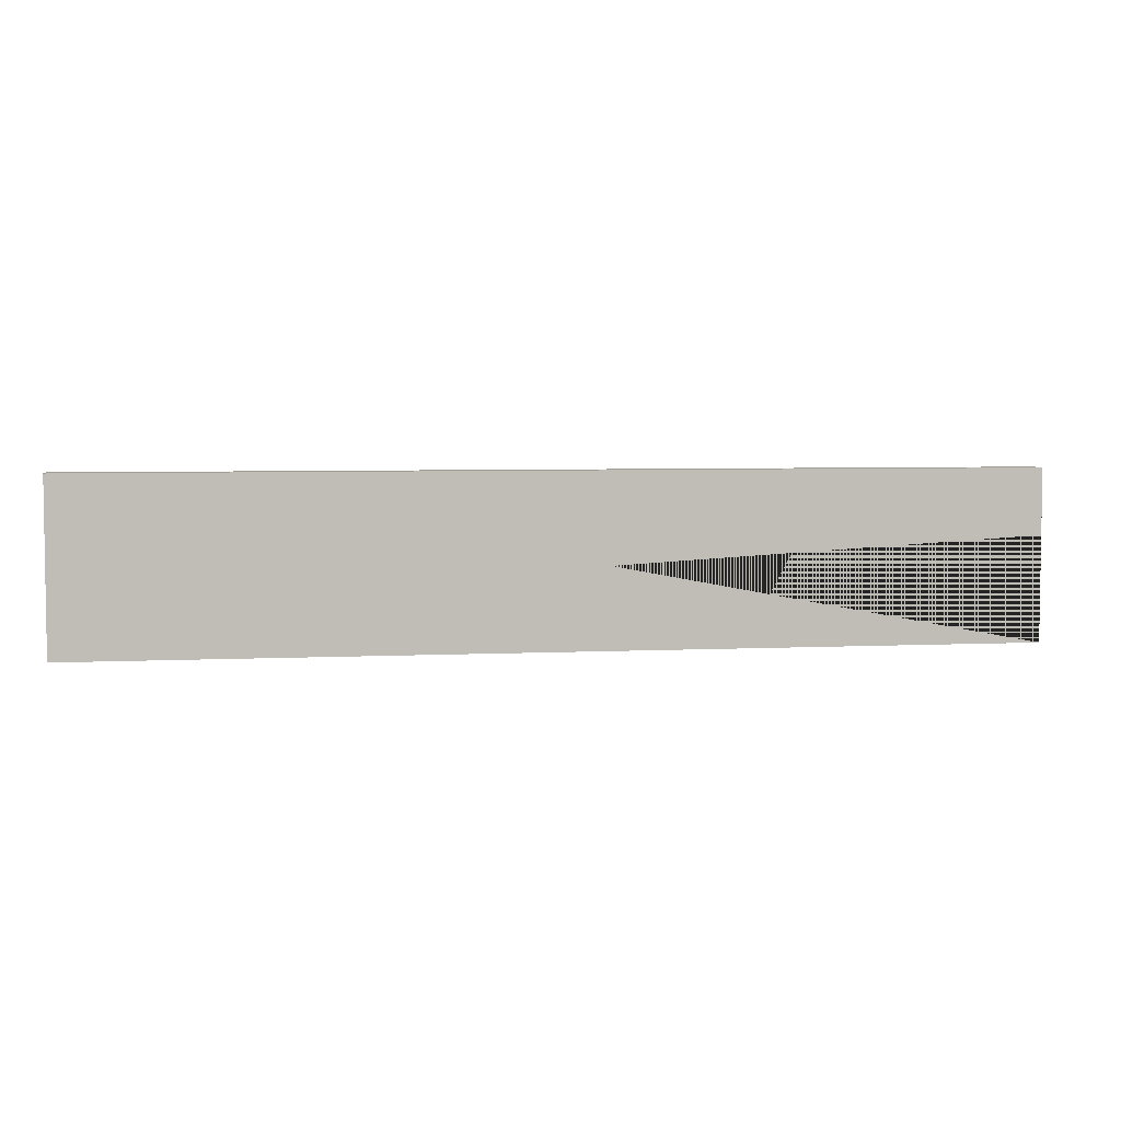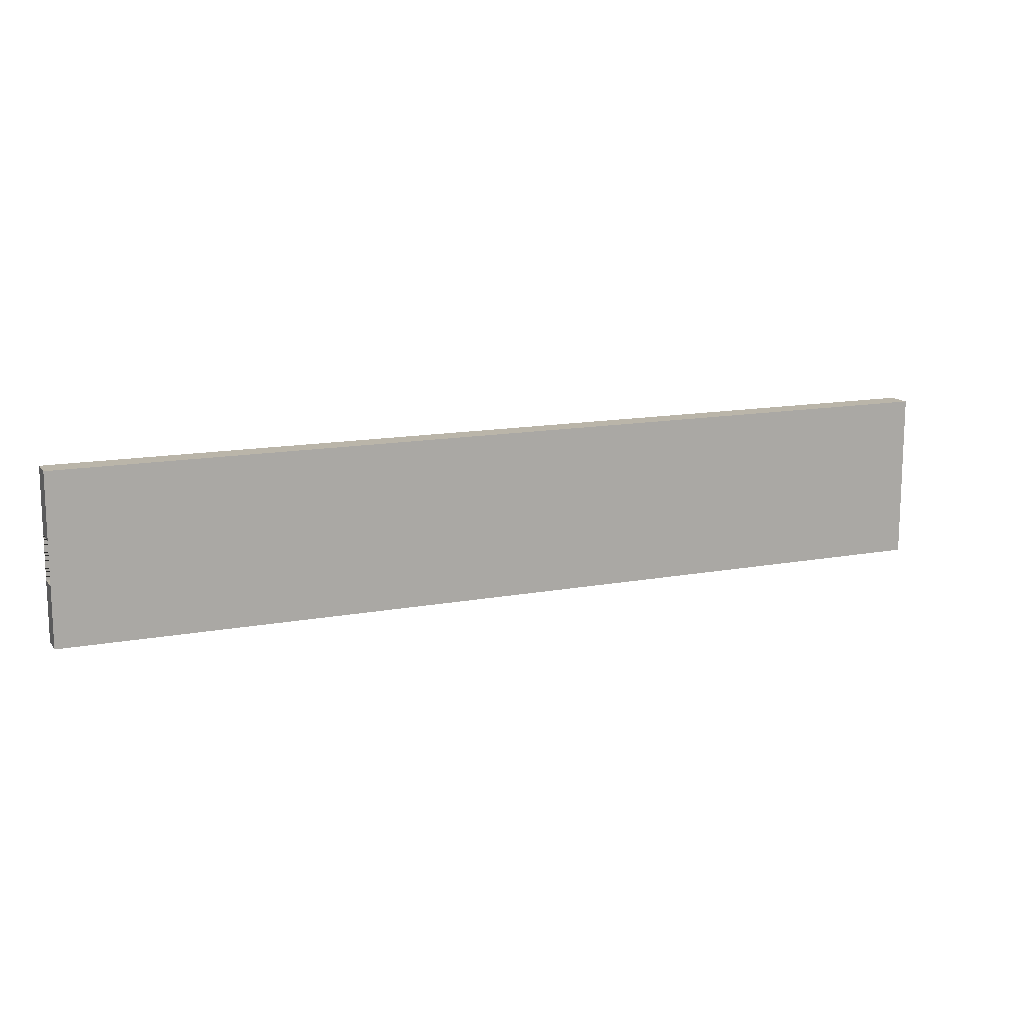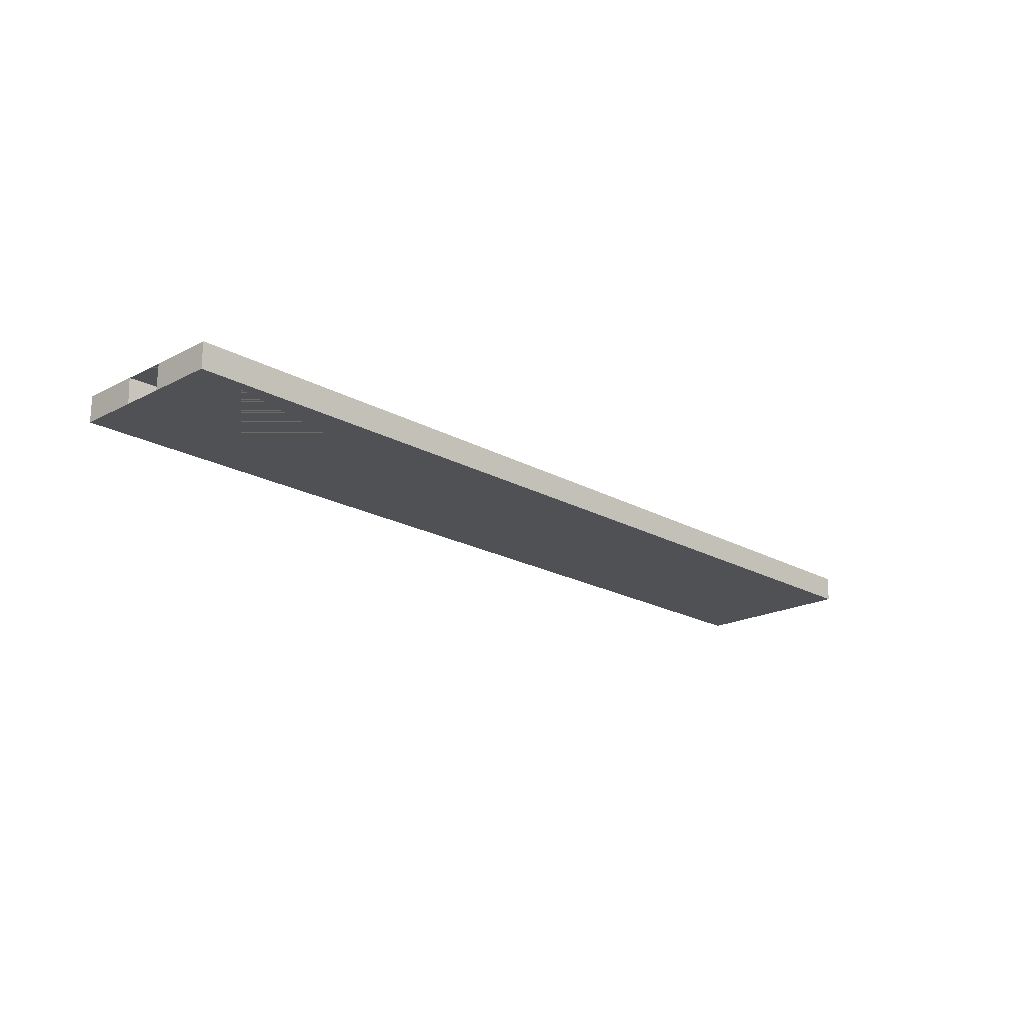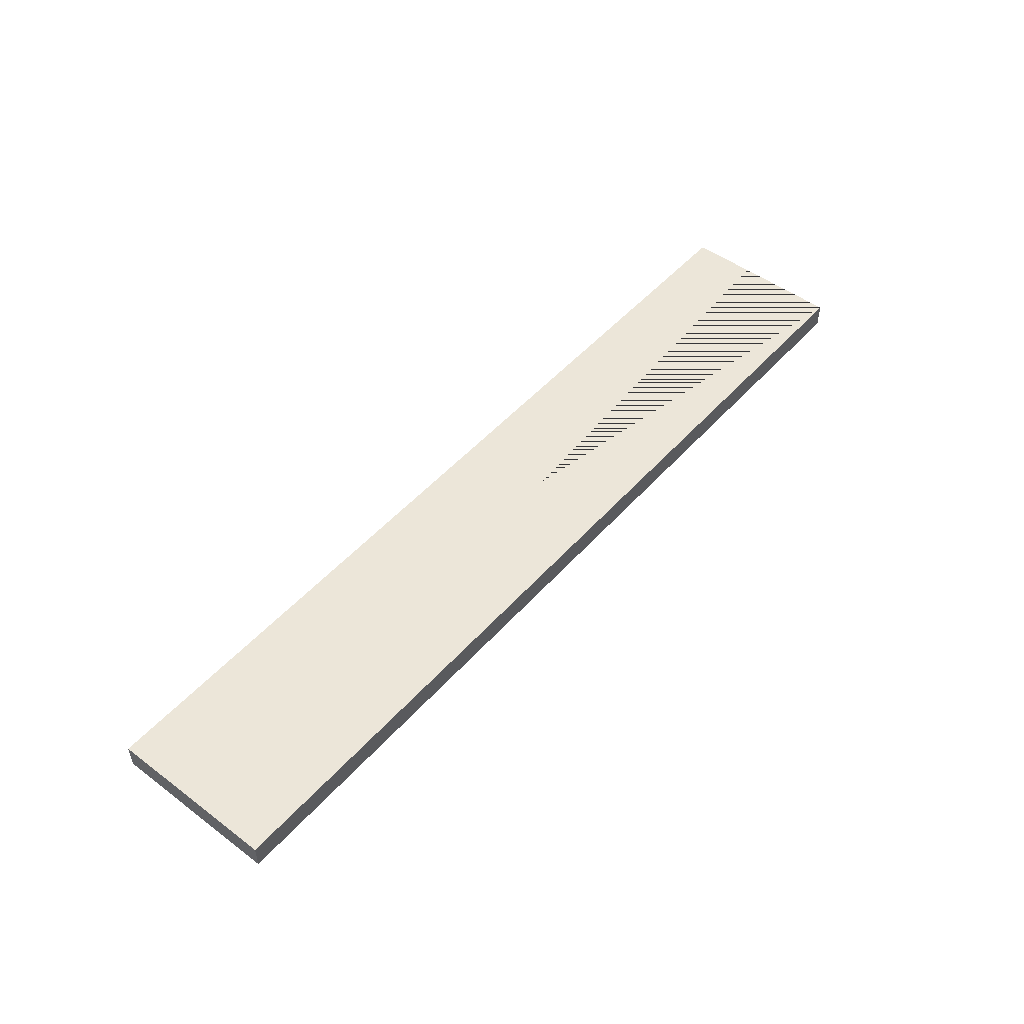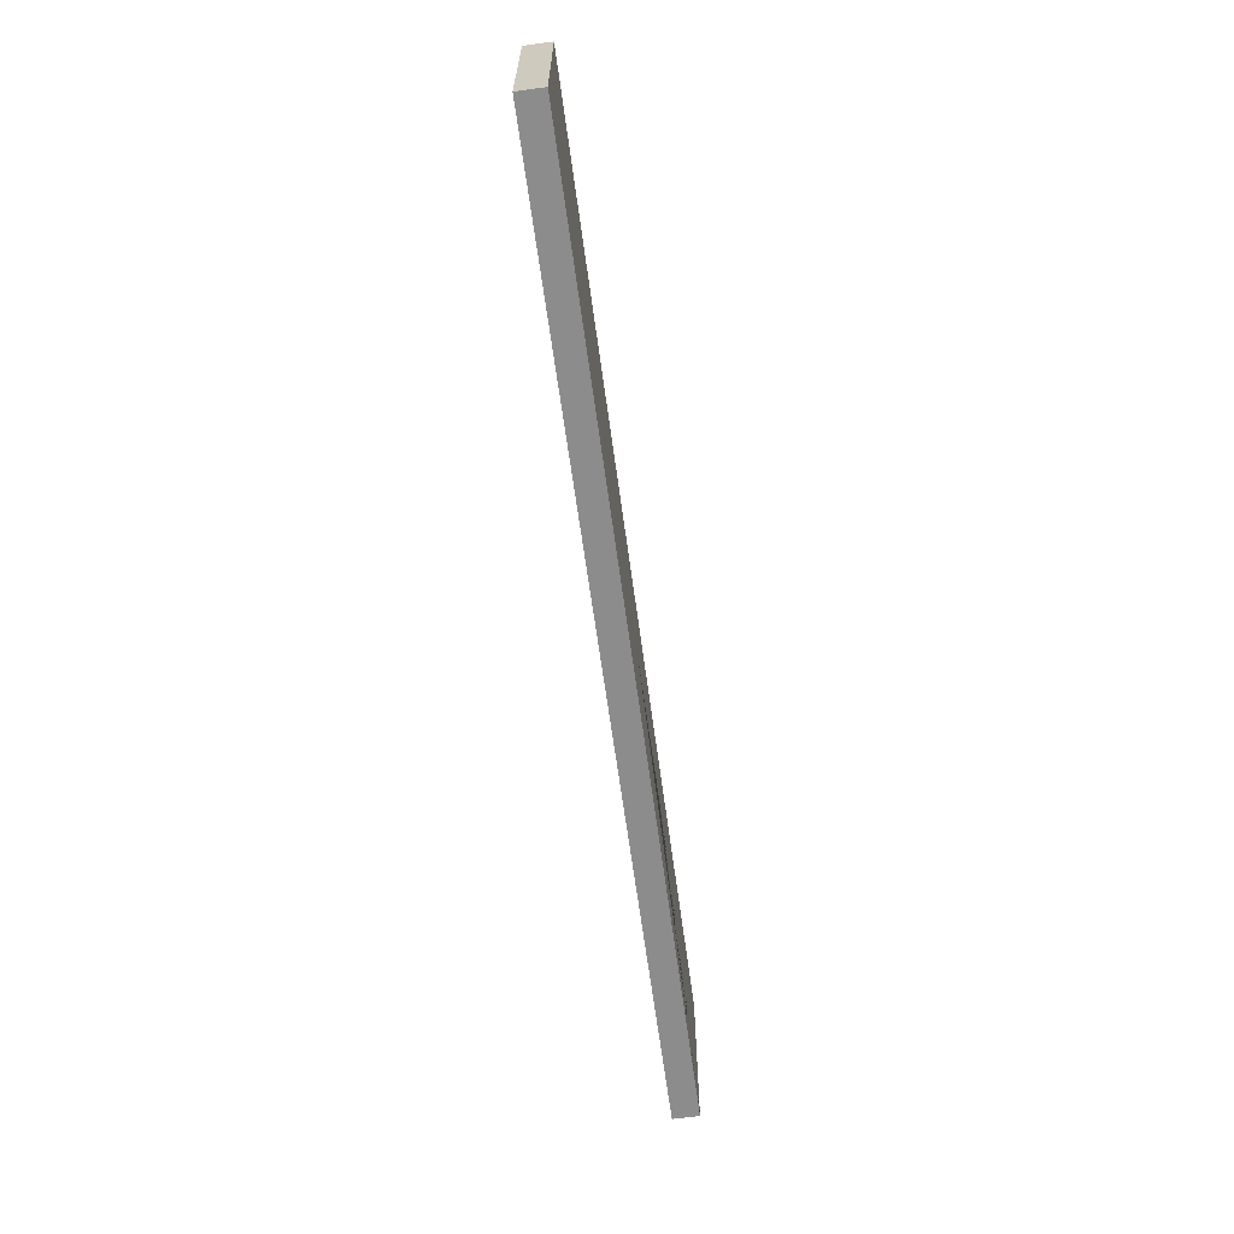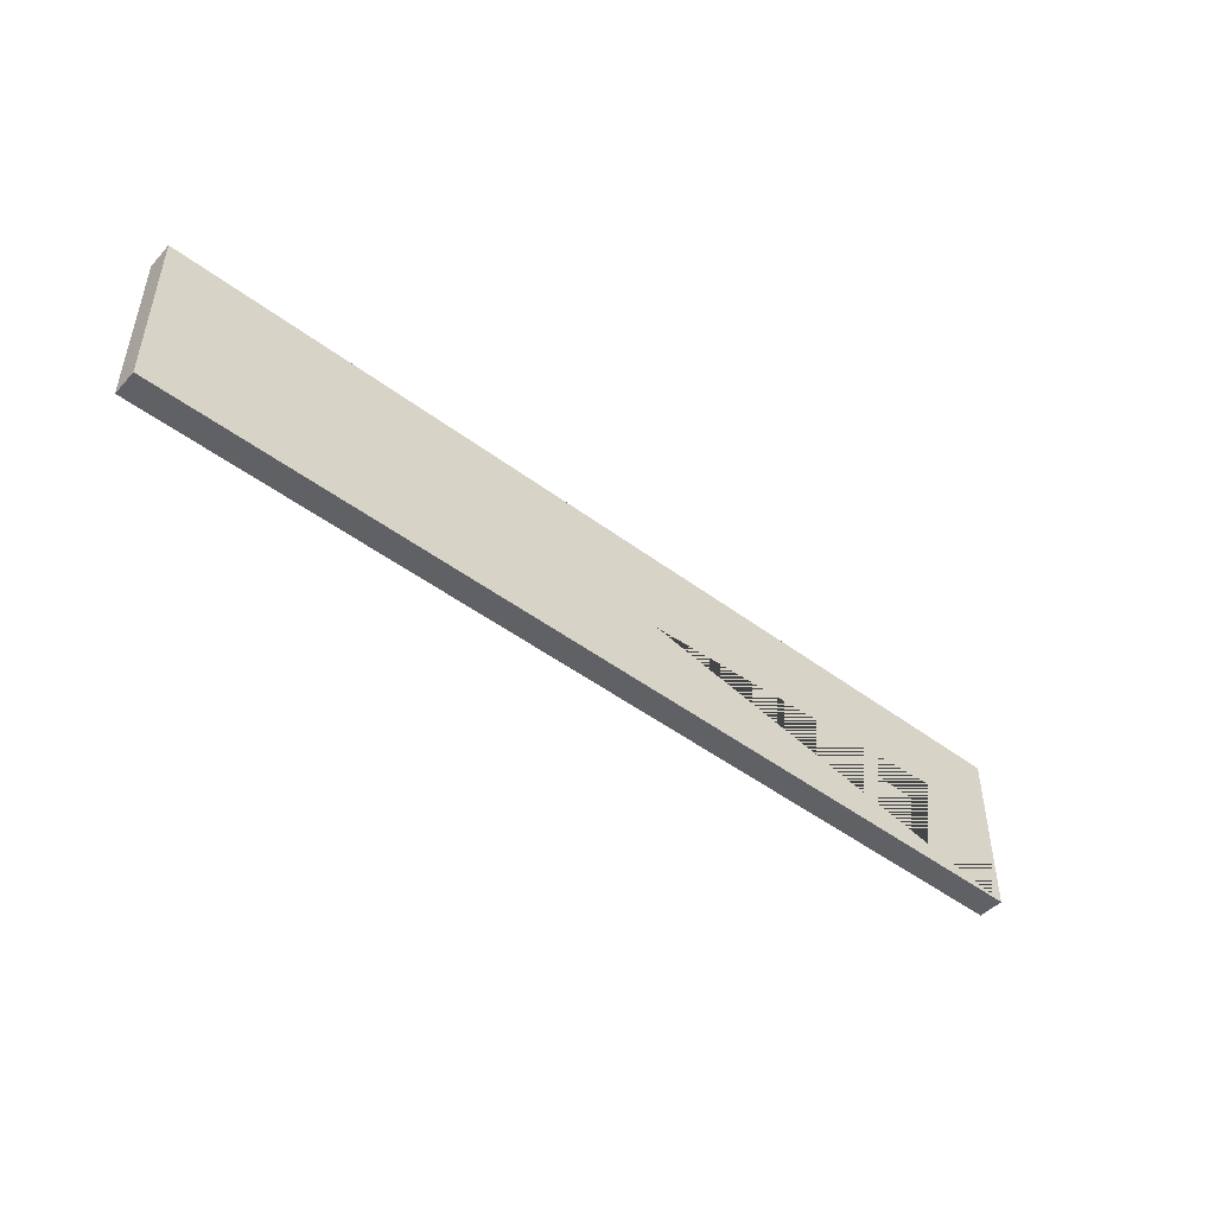
<metadata>
{"format":"obj","ext":"obj","renderer":"f3d","projection":"perspective","resolution":1024,"background":"white","views":[{"elev":4.8,"azim":171.1,"up":"+Z"},{"elev":13.5,"azim":-23.0,"up":"+Z"},{"elev":-19.8,"azim":-46.0,"up":"+Y"},{"elev":49.4,"azim":129.6,"up":"+Y"},{"elev":-64.3,"azim":97.7,"up":"+Z"},{"elev":-47.5,"azim":139.7,"up":"+Z"}]}
</metadata>
<code>
o desk_h800_break9
v -1.2 0.033 -0.2175
v -1.2 -0.033 -0.2175
v 1.2 0.033 -0.2175
v 1.2 -0.033 -0.2175
v -1.2 0.033 0.2175
v -1.2 -0.033 0.2175
v 1.2 0.033 0.2175
v 1.2 -0.033 0.2175
v -1.2 0.033 -0.06385
v -0.1152 -0.033 -0.01409
v -1.2 -0.033 -0.06092
v -0.116 0.033 -0.01176
v -1.2 0.033 0.05027
v -1.2 -0.033 0.04944
f 1 9 12 13 5 7 3
f 4 3 7 8
f 8 7 5 6
f 6 14 10 11 2 4 8
f 2 1 3 4
f 6 5 13 14
f 10 12 9 11
f 12 10 14 13
f 11 9 1 2

</code>
